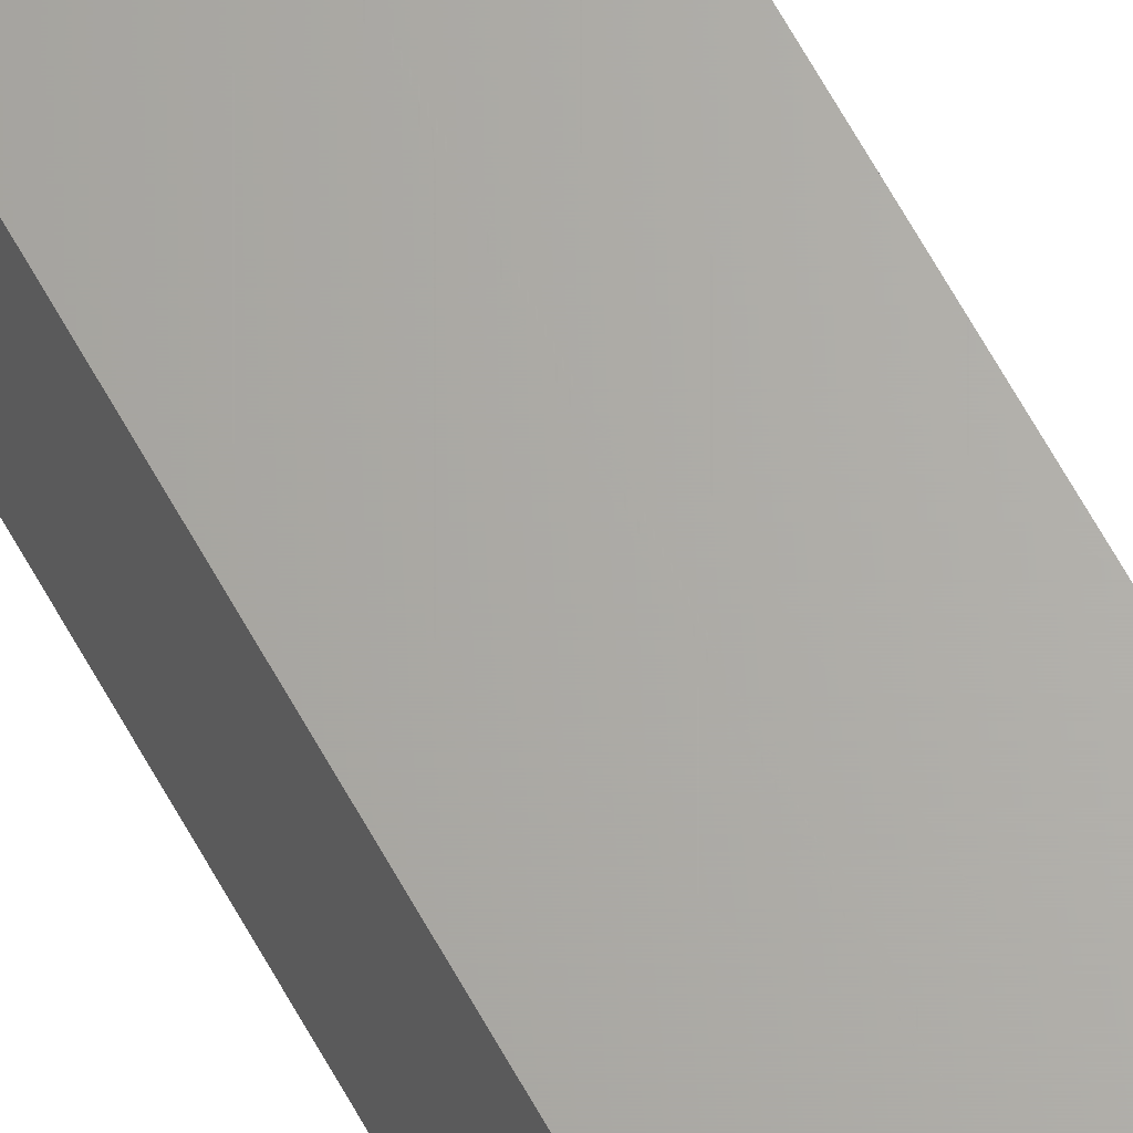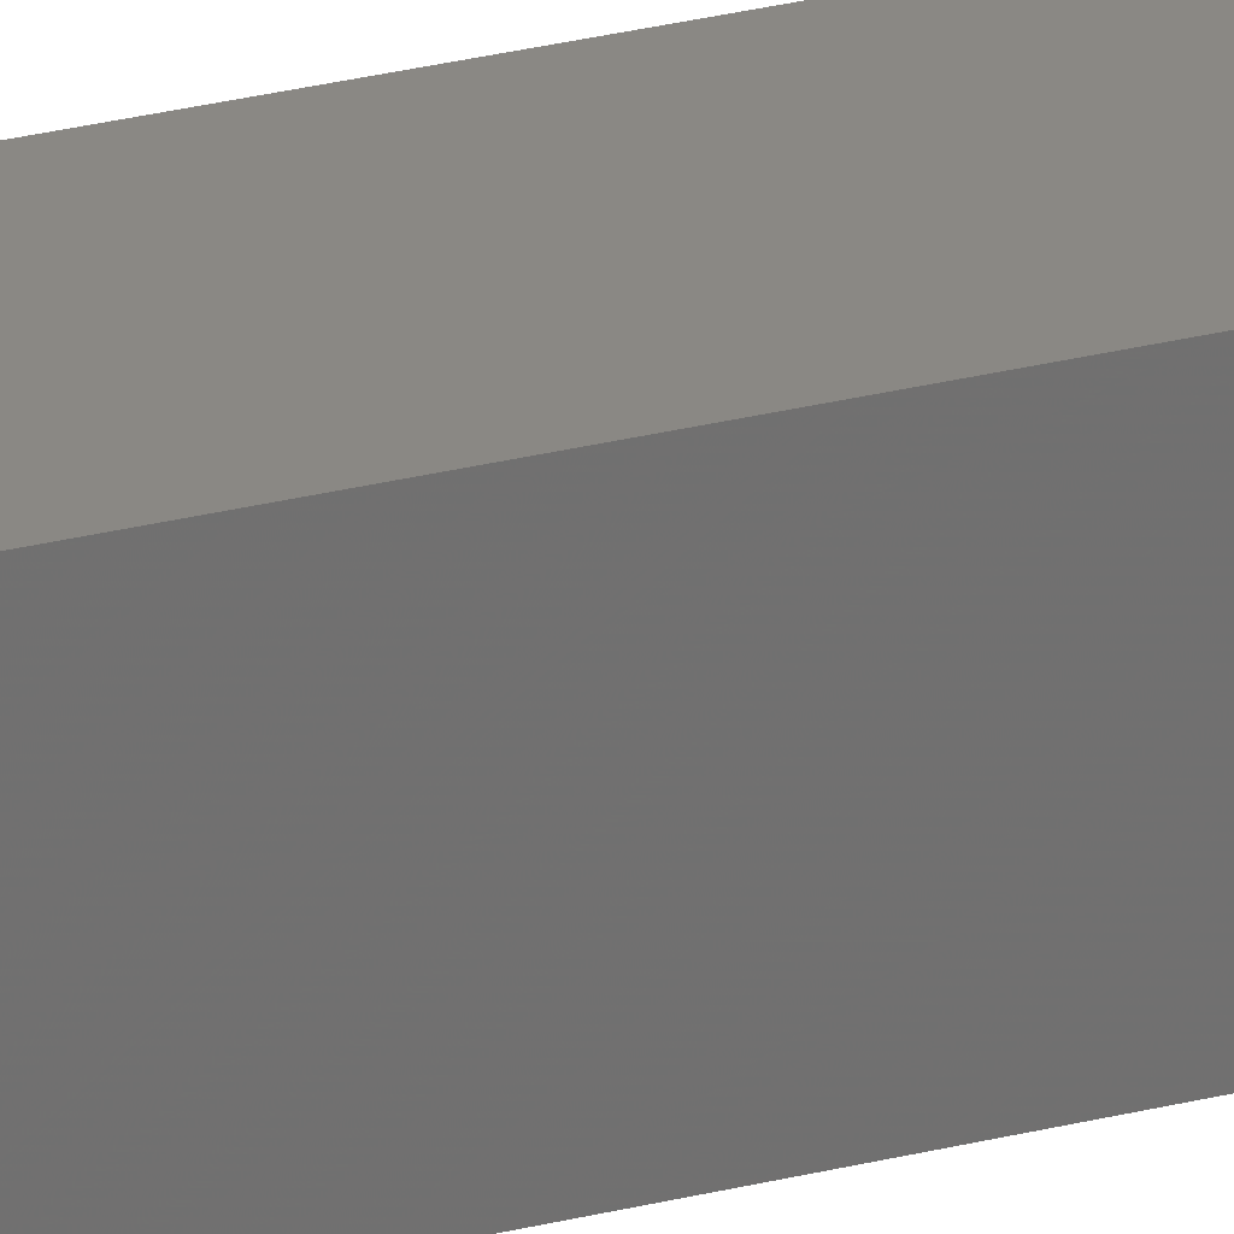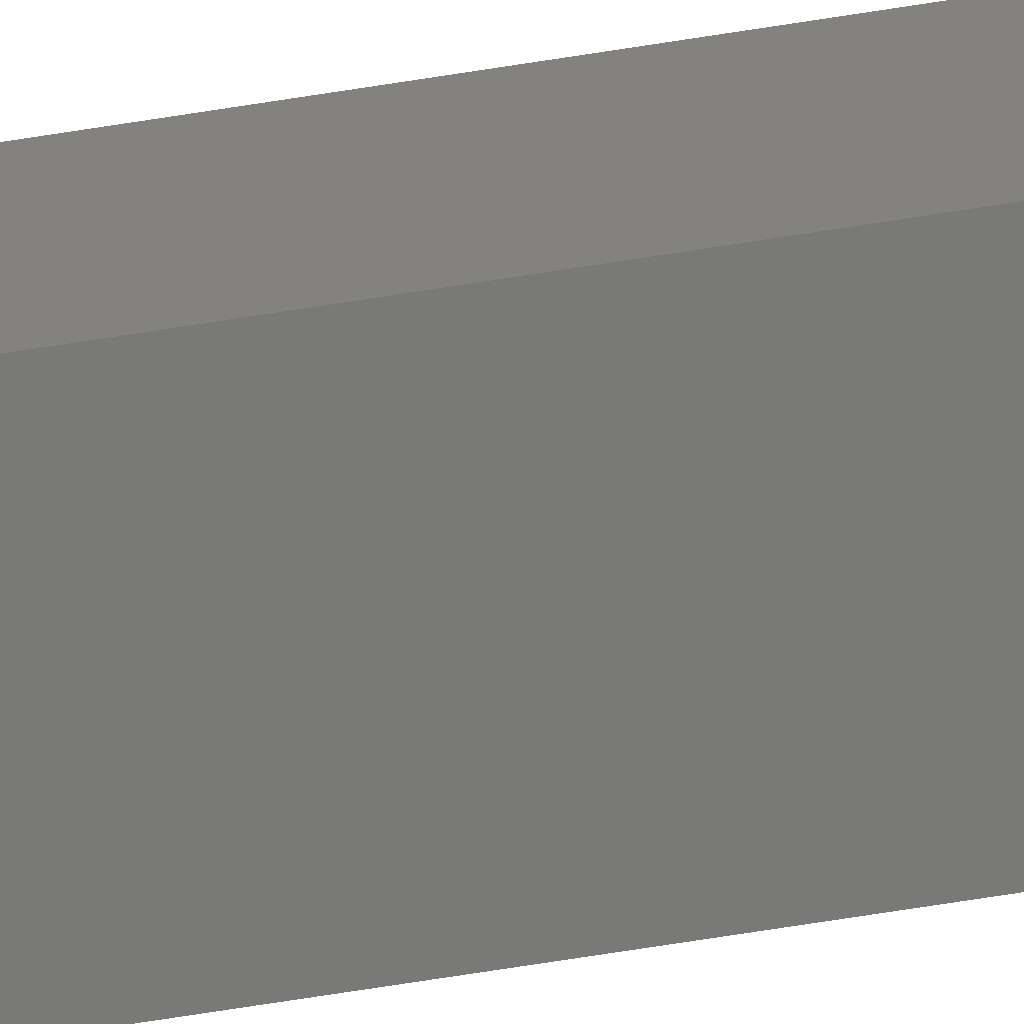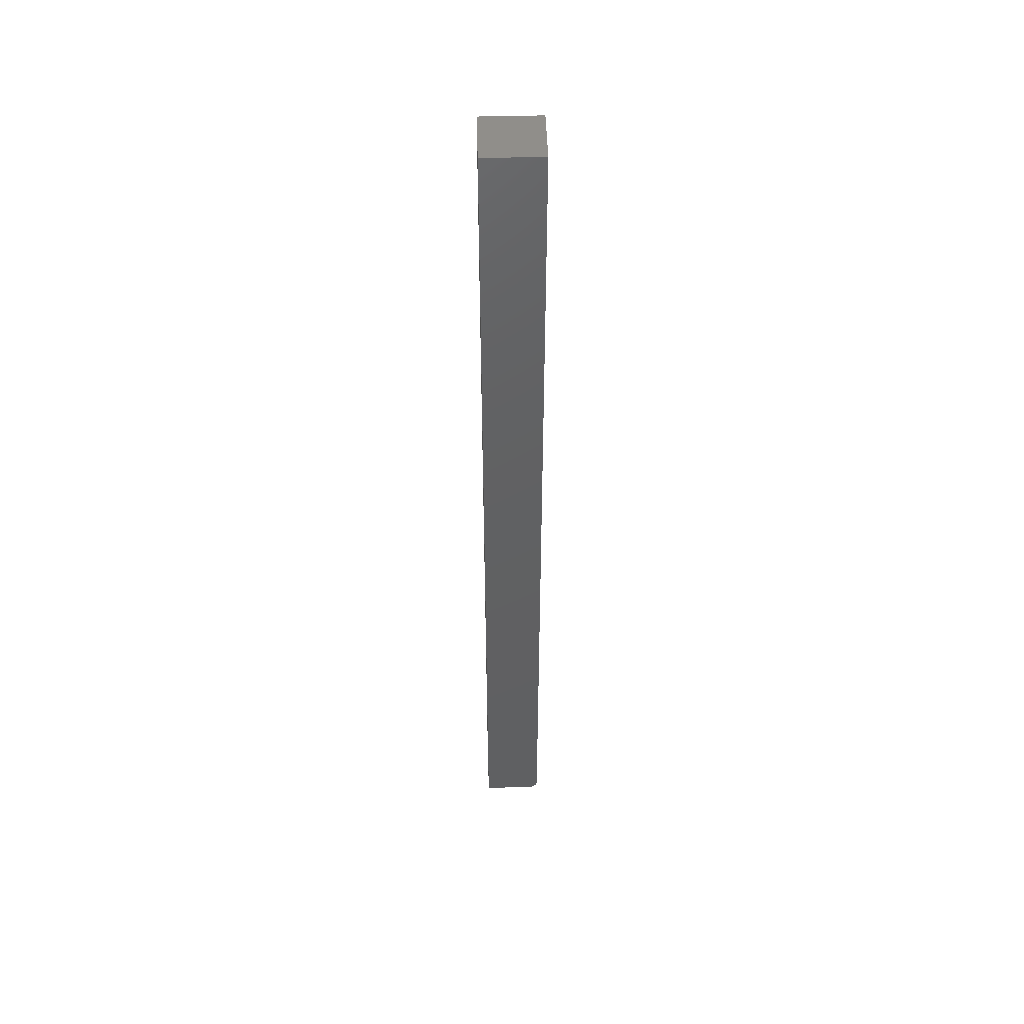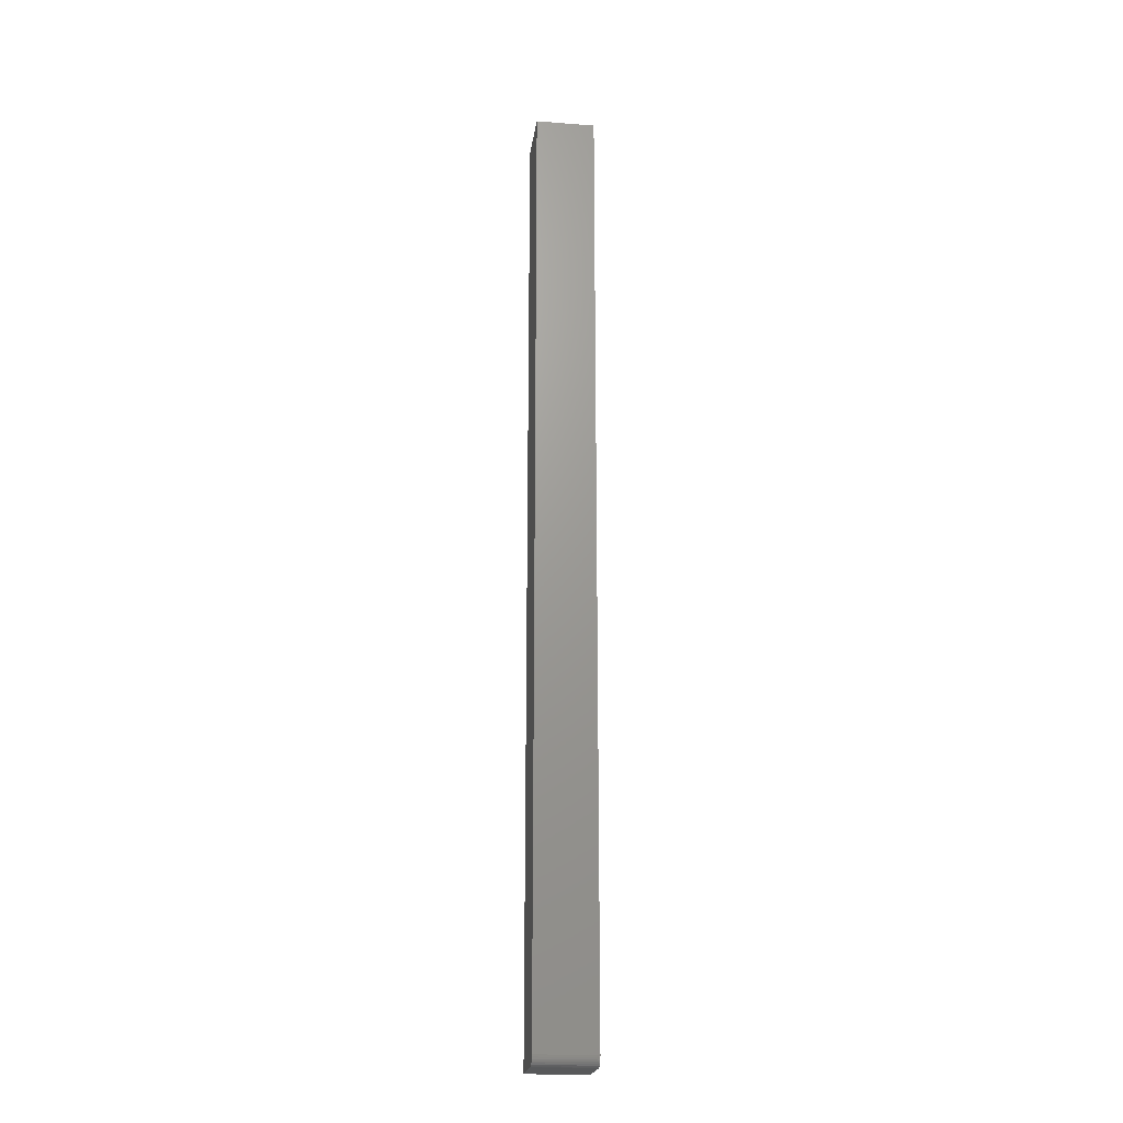
<metadata>
{"format":"stl","ext":"stl","renderer":"f3d","projection":"perspective","resolution":1024,"background":"white","views":[{"elev":65.7,"azim":-29.0,"up":"+Z"},{"elev":26.9,"azim":-111.9,"up":"+Z"},{"elev":-71.8,"azim":98.9,"up":"+Z"},{"elev":47.7,"azim":178.3,"up":"+Y"},{"elev":-21.3,"azim":-97.8,"up":"+Y"}]}
</metadata>
<code>
# stl→obj: 24 verts, 44 faces
v -0.01562 4.879e-19 -0.02344
v 0.02344 2.927e-18 -0.02344
v -0.01562 3.415e-18 0.02344
v 0.02344 5.855e-18 0.02344
v -0.02344 0.007812 0.02344
v -0.02344 0.75 0.02344
v -0.02344 0.007812 -0.02344
v -0.02344 0.75 -0.02344
v -0.02329 0.006288 0.02344
v -0.02212 0.003472 0.02344
v -0.02284 0.004823 0.02344
v -0.01997 0.001317 0.02344
v -0.01861 0.0005947 0.02344
v -0.01715 0.0001501 0.02344
v 0.02344 0.75 0.02344
v -0.02115 0.002288 0.02344
v -0.02212 0.003472 -0.02344
v -0.02329 0.006288 -0.02344
v -0.02284 0.004823 -0.02344
v 0.02344 0.75 -0.02344
v -0.01715 0.0001501 -0.02344
v -0.01861 0.0005947 -0.02344
v -0.01997 0.001317 -0.02344
v -0.02115 0.002288 -0.02344
f 1 2 3
f 3 2 4
f 5 6 7
f 7 6 8
f 9 10 5
f 9 11 10
f 12 13 14
f 12 14 3
f 12 3 4
f 15 6 5
f 15 5 10
f 15 10 16
f 15 16 12
f 15 12 4
f 17 18 7
f 19 18 17
f 20 2 1
f 20 1 21
f 20 21 22
f 20 22 23
f 20 23 24
f 20 24 17
f 20 17 7
f 20 7 8
f 5 7 9
f 9 7 18
f 9 18 11
f 11 18 19
f 11 19 10
f 10 19 17
f 10 17 16
f 16 17 24
f 16 24 12
f 12 24 23
f 12 23 13
f 13 23 22
f 13 22 14
f 14 22 21
f 14 21 3
f 3 21 1
f 8 6 20
f 20 6 15
f 2 20 4
f 4 20 15

</code>
